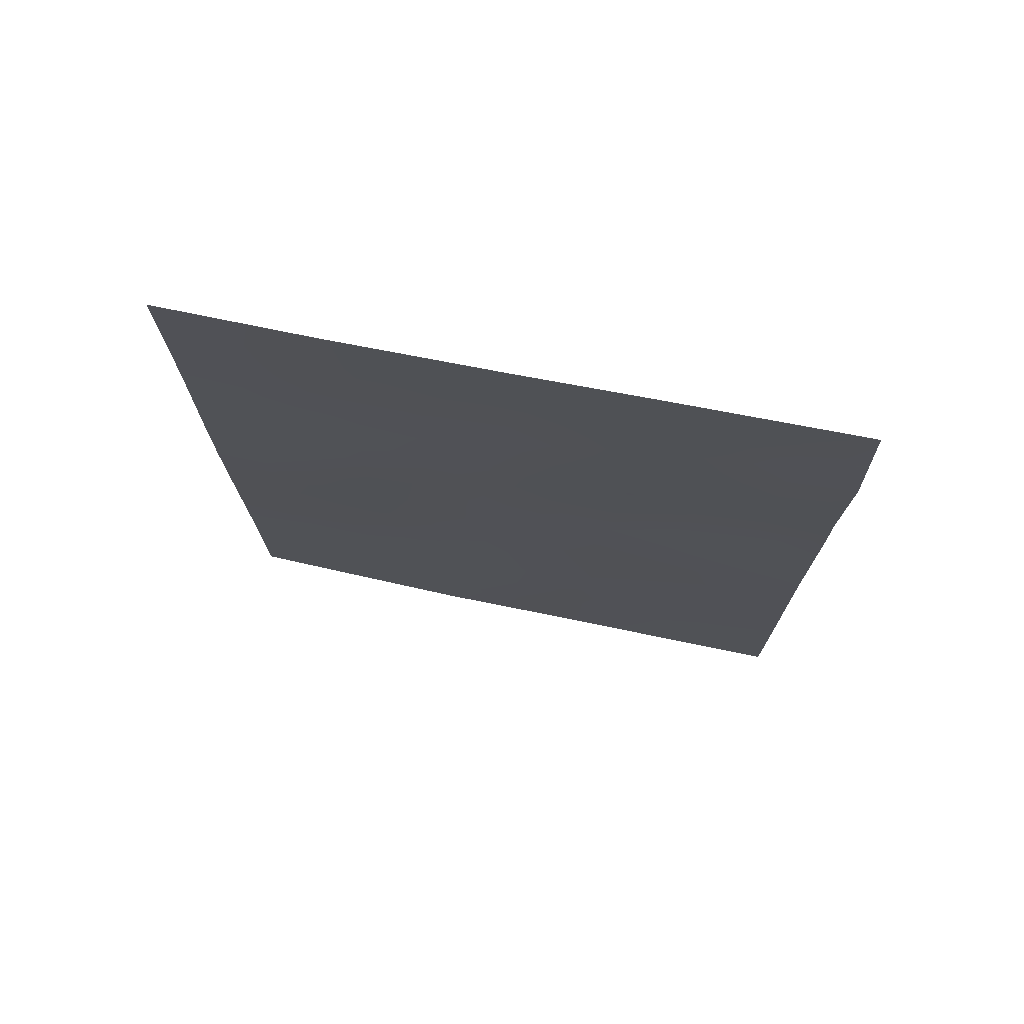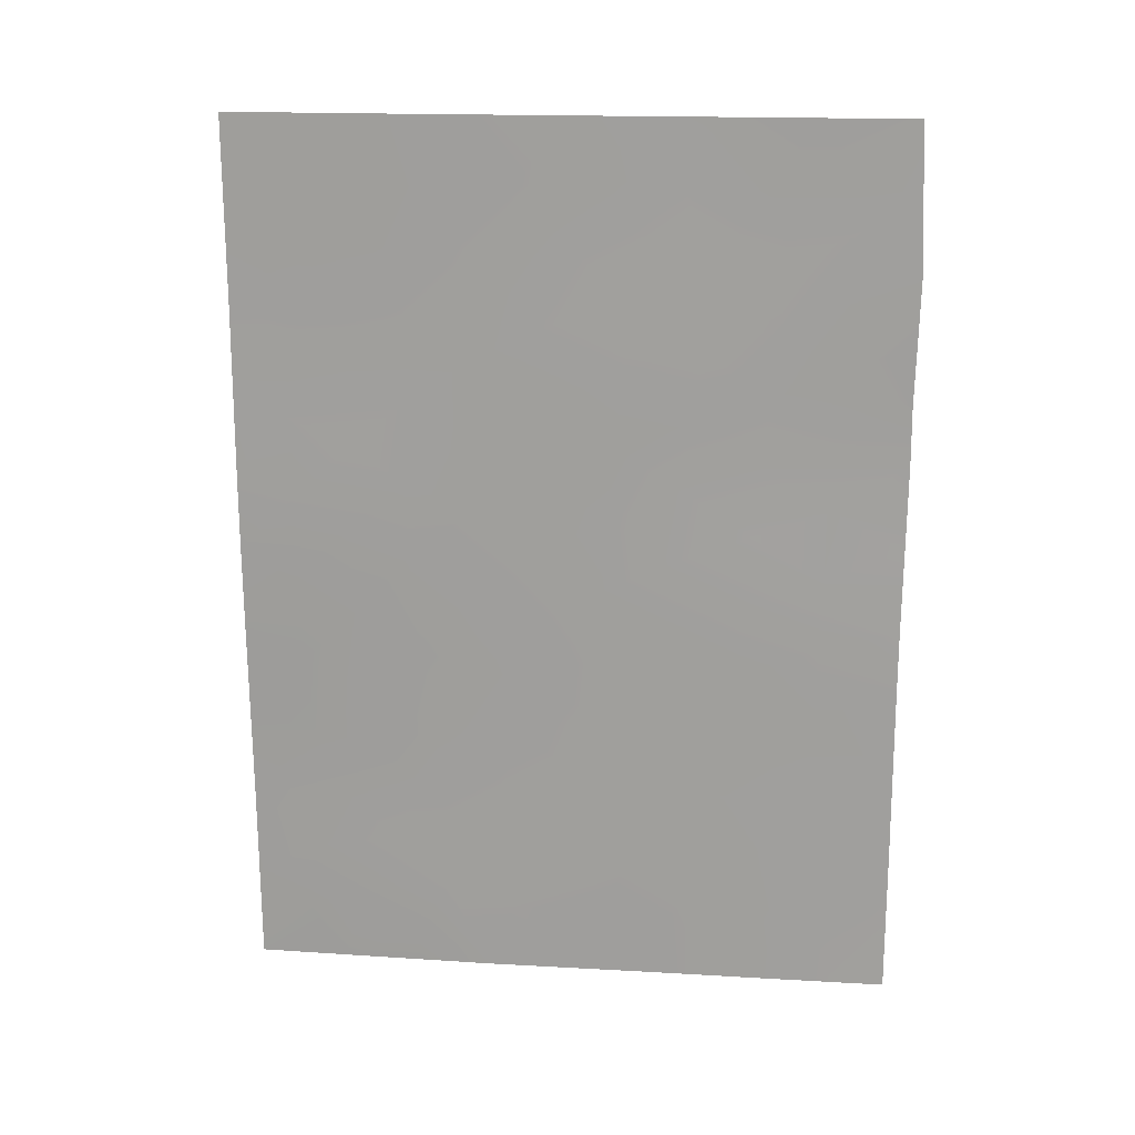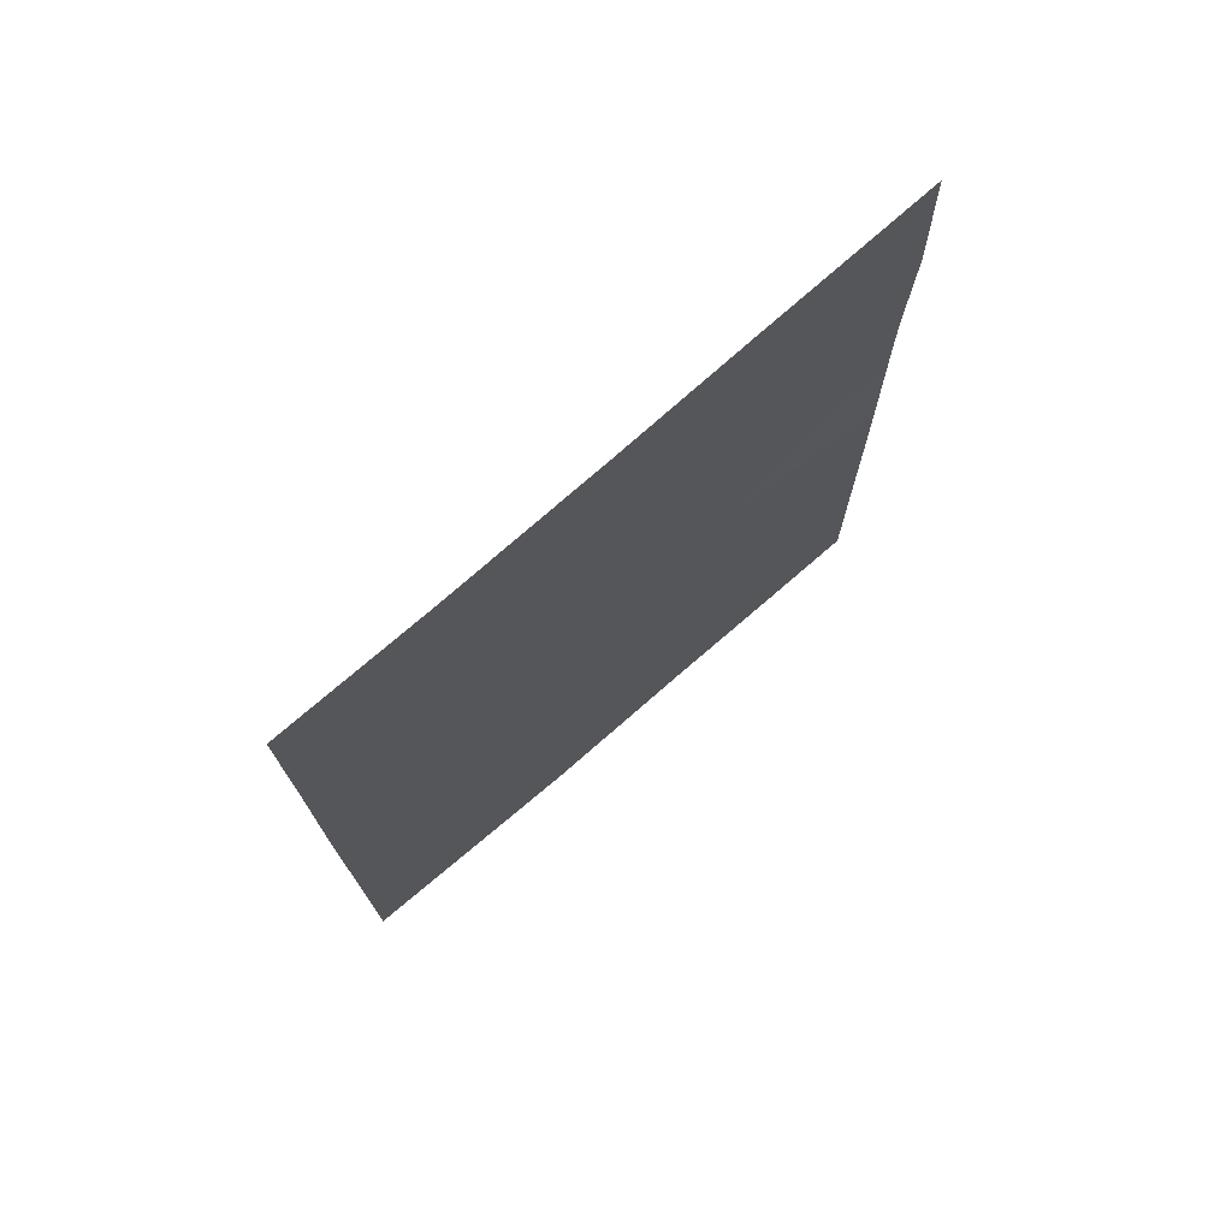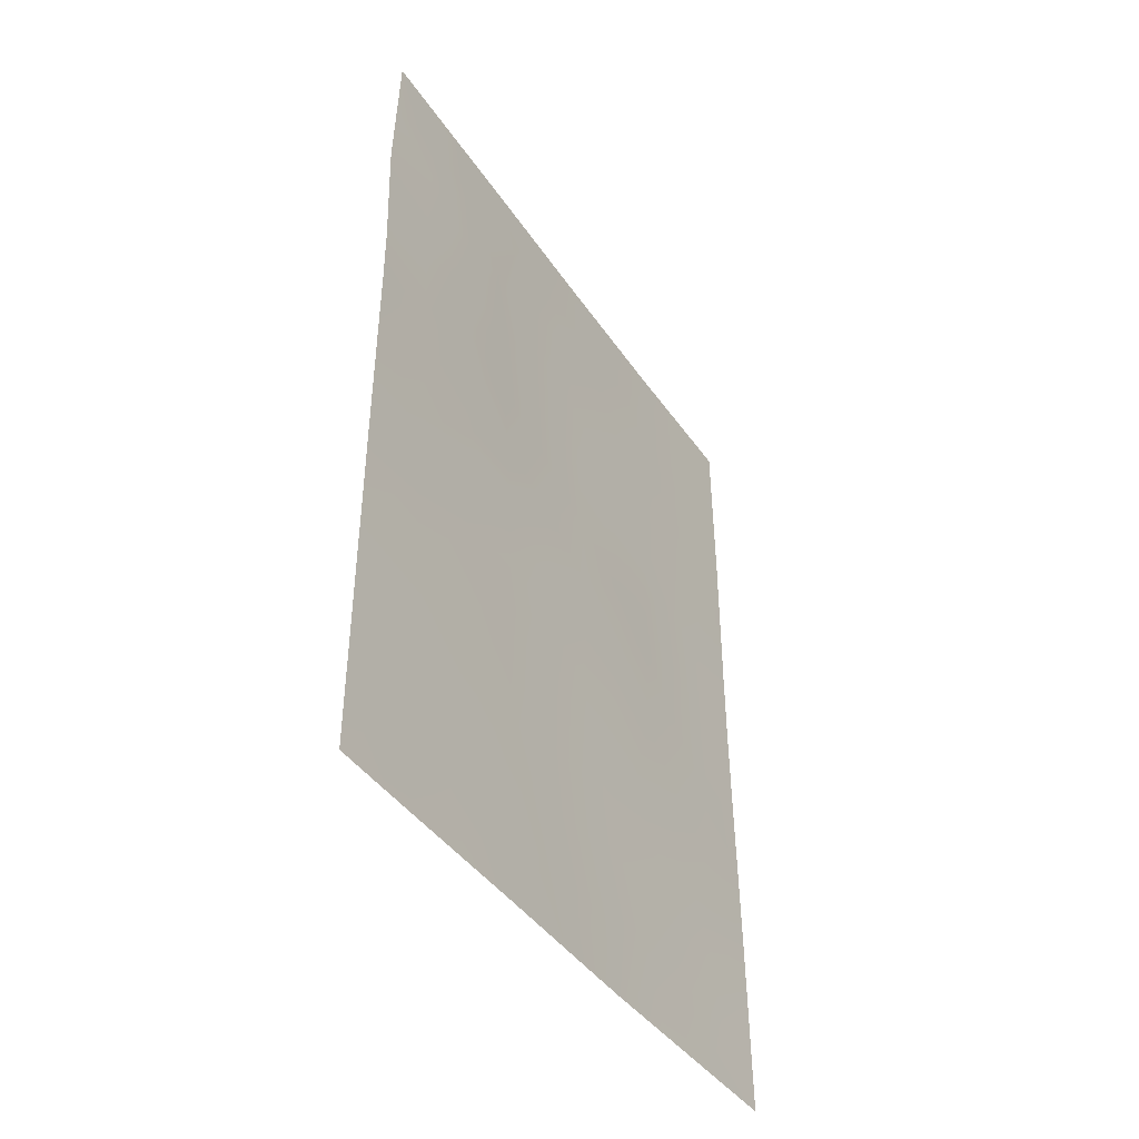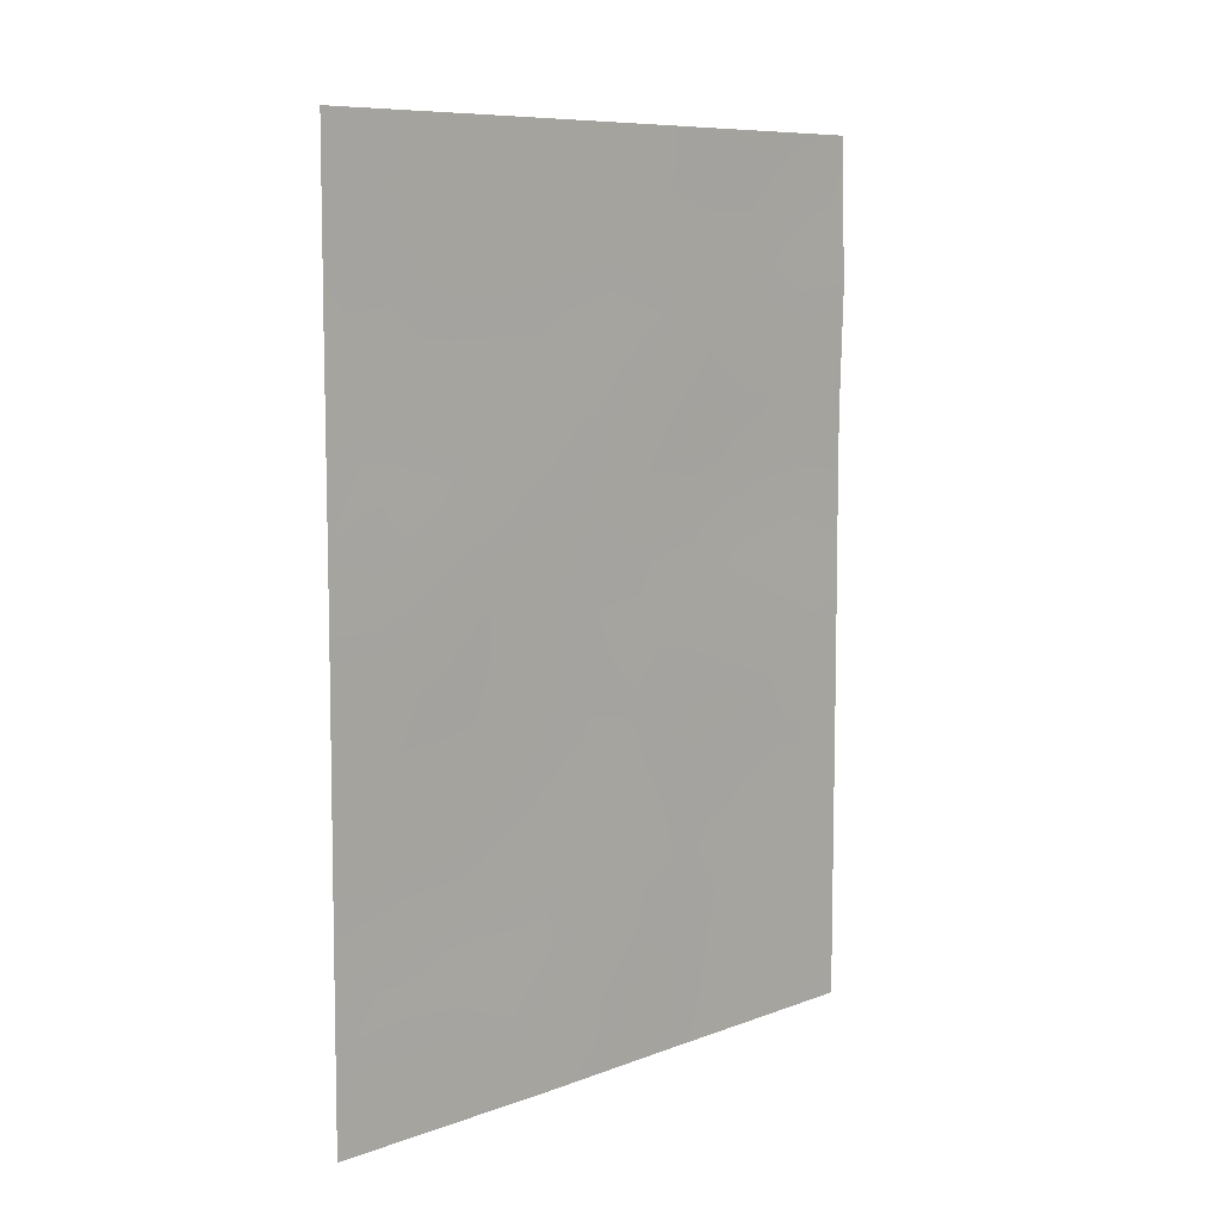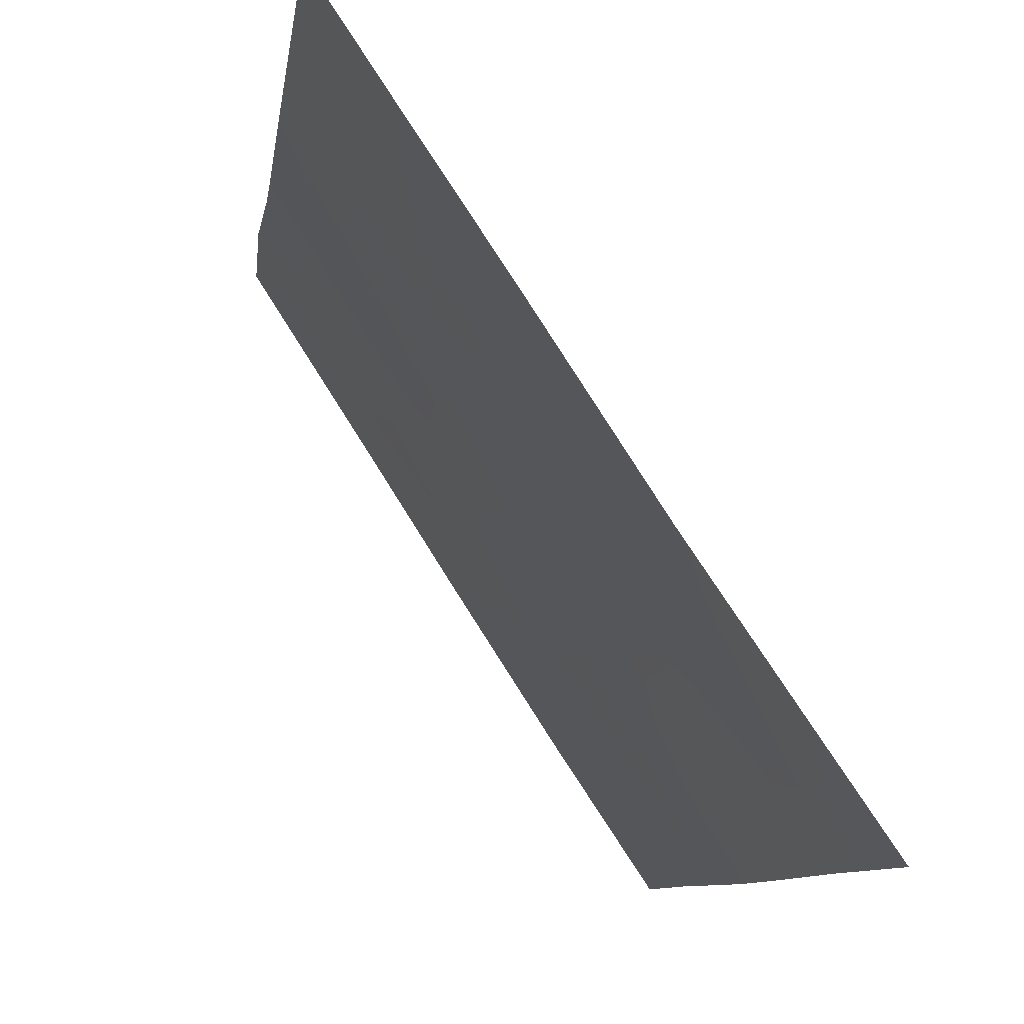
<metadata>
{"format":"obj","ext":"obj","renderer":"f3d","projection":"perspective","resolution":1024,"background":"white","views":[{"elev":73.5,"azim":68.1,"up":"+Z"},{"elev":17.4,"azim":63.0,"up":"+Z"},{"elev":73.9,"azim":15.4,"up":"+Z"},{"elev":-42.6,"azim":178.3,"up":"+Z"},{"elev":8.7,"azim":11.2,"up":"+Z"},{"elev":-7.9,"azim":173.0,"up":"+Y"}]}
</metadata>
<code>
v -83.49 42.79 38
v -82.57 44.15 44.68
v -83.51 42.69 48.03
v -83.55 42.64 45.79
v -82.45 44.31 46.68
v -80.43 47.46 50
v -81.43 45.92 49.06
v -80.41 47.45 42.41
v -80.41 47.45 39.93
v -81.58 45.67 41.62
v -82.69 43.99 40.81
v -85.33 39.95 47.55
v -82.89 43.62 50
v -81.84 45.26 50
v -84.14 41.69 50
v -85.34 39.98 42.89
v -85.33 39.96 44.13
v -84.37 41.45 42.14
v -81.21 46.24 38
v -81.33 46.06 40.02
v -85.33 39.95 45.23
v -85.32 39.93 50
v -85.37 40.02 40.54
v -85.38 40.04 38
v -84.69 41.04 38
v -80.38 47.52 47.98
v -80.41 47.44 38
v -82.33 44.5 48.5
v -80.41 47.45 43.23
v -81.46 45.89 45.45
v -82.19 44.77 38
v -80.42 47.49 46.32
v -83.51 42.73 42.47
v -82.62 44.07 42.75
v -80.42 47.5 45.53
v -83.29 43.09 38.93
v -81.55 45.7 43.55
v -83.6 42.58 43.53
v -84.49 41.22 46.64
v -84.46 41.35 39.05
v -84.01 42.02 40.68
v -81.37 46.01 47.33
v -83.07 43.38 45.24
v -82.51 44.23 45.68
v -83.01 43.46 46.28
v -81.14 46.36 50
v -80.87 46.79 49.33
v -80.41 47.45 41.17
v -81 46.55 41.95
v -81.11 46.38 40.93
v -81 46.55 42.95
v -82.94 43.6 39.9
v -82.37 44.47 39.82
v -81.85 45.27 39.86
v -83.52 42.66 50
v -83.82 42.2 49.07
v -83.2 43.15 49.09
v -84.49 41.21 47.53
v -84.92 40.58 43.7
v -84.89 40.66 42.53
v -84.47 41.27 43.26
v -81.67 45.54 40.73
v -82.14 44.82 41.28
v -80.82 46.83 40.21
v -81.44 45.89 39
v -85.33 39.95 46.39
v -84.92 40.58 45.97
v -84.92 40.54 49.22
v -85.33 39.94 48.78
v -80.9 46.75 48.53
v -80.41 47.49 48.99
v -80.41 47.45 38.97
v -80.81 46.84 38
v -84.09 41.92 38
v -84.02 42 38.51
v -82.06 44.92 49.17
v -82.84 43.78 38
v -82.6 44.13 38.94
v -82.03 45 38.94
v -81.29 46.14 48.14
v -80.88 46.77 47.64
v -80.4 47.51 47.15
v -80.9 46.74 46.76
v -81.42 45.95 46.39
v -80.92 46.72 45.84
v -81.7 45.5 38
v -84.04 41.89 45.14
v -84.03 41.92 46.24
v -84.49 41.21 45.57
v -84.92 40.56 44.85
v -81.82 45.3 48.14
v -82.38 44.42 47.66
v -81.9 45.18 47.03
v -83.06 43.42 42.37
v -83.11 43.32 43.17
v -82.61 44.09 43.69
v -83.11 43.32 44.18
v -83.83 42.28 39.21
v -83.59 42.63 39.96
v -84.25 41.66 39.89
v -84.63 41.1 40.6
v -84.32 41.54 41.31
v -84.84 40.77 41.46
v -83.59 42.59 44.7
v -80.42 47.48 44.38
v -80.95 46.67 44.89
v -85.36 40 41.72
v -82.09 44.87 43.16
v -82.11 44.86 42.21
v -81.56 45.69 42.59
v -83.2 43.21 41.62
v -82.65 44.03 41.84
v -82.61 44.06 49.19
v -82.84 43.72 48.29
v -84.42 41.3 49.12
v -84.16 41.7 48.22
v -84.04 41.9 44.09
v -84.73 40.81 50
v -81.51 45.78 44.5
v -82.02 45.01 45.09
v -82.06 44.91 44.13
v -84.03 41.91 47.28
v -83.52 42.68 46.86
v -84.97 40.62 38.79
v -82.96 43.53 47.31
v -83.38 42.96 40.76
v -82.37 44.44 50
v -81.95 45.1 46.06
v -84.87 40.75 39.71
v -83.82 42.28 41.6
v -83.99 42.01 42.73
v -85.38 40.03 39.27
v -84.49 41.2 44.45
v -84.78 40.77 48.23
v -82.14 44.82 40.51
v -80.99 46.58 43.91
v -84.9 40.6 47.11
v -80.81 46.84 39.33
v -80.91 46.69 38.58
f 43 44 45
f 46 7 47
f 48 49 50
f 52 53 11
f 55 56 57
f 59 60 61
f 54 62 135
f 66 67 137
f 134 68 69
f 47 70 71
f 74 1 75
f 7 76 91
f 70 80 81
f 82 81 83
f 84 85 83
f 86 65 79
f 87 88 89
f 51 29 136
f 92 93 91
f 33 94 95
f 96 97 95
f 98 99 100
f 101 102 103
f 43 104 97
f 105 35 106
f 107 103 60
f 108 109 110
f 111 112 94
f 113 57 114
f 115 116 56
f 115 118 68
f 119 120 121
f 122 88 123
f 24 25 124
f 92 114 125
f 58 122 116
f 126 99 52
f 127 113 76
f 125 123 45
f 120 128 44
f 93 128 84
f 67 90 89
f 129 100 101
f 75 1 98
f 130 126 111
f 51 110 49
f 121 96 108
f 109 112 63
f 106 119 136
f 102 130 18
f 124 129 132
f 20 50 62
f 4 43 45
f 43 2 44
f 45 44 5
f 6 46 47
f 46 14 7
f 9 48 64
f 48 8 49
f 50 49 10
f 8 29 51
f 51 136 37
f 13 55 57
f 55 15 56
f 57 56 3
f 137 39 58
f 133 59 61
f 59 16 60
f 61 60 18
f 11 53 135
f 54 20 62
f 63 62 10
f 19 139 65
f 65 138 20
f 12 66 137
f 66 21 67
f 137 67 39
f 12 134 69
f 69 68 22
f 6 47 71
f 47 7 70
f 71 70 26
f 27 72 73
f 72 9 138
f 25 75 40
f 75 25 74
f 7 14 76
f 91 76 28
f 1 77 36
f 77 31 78
f 78 53 52
f 26 70 81
f 81 80 42
f 32 82 83
f 82 26 81
f 83 81 42
f 42 84 83
f 84 30 85
f 83 85 32
f 31 86 79
f 86 19 65
f 79 65 54
f 87 4 88
f 89 88 39
f 21 17 90
f 59 90 17
f 90 59 133
f 59 17 16
f 42 80 91
f 80 7 91
f 28 92 91
f 92 5 93
f 91 93 42
f 38 33 95
f 95 94 34
f 34 96 95
f 96 2 97
f 95 97 38
f 85 35 32
f 40 98 100
f 98 36 99
f 100 99 41
f 23 101 103
f 101 41 102
f 103 102 18
f 2 43 97
f 43 4 104
f 97 104 38
f 29 105 136
f 106 136 105
f 35 85 106
f 85 30 106
f 16 107 60
f 107 23 103
f 60 103 18
f 37 108 110
f 108 34 109
f 110 109 10
f 33 111 94
f 111 11 112
f 94 112 34
f 28 113 114
f 113 13 57
f 114 57 3
f 15 115 56
f 56 116 3
f 38 104 117
f 104 4 87
f 115 15 118
f 68 118 22
f 37 119 121
f 119 30 120
f 121 120 2
f 3 122 123
f 122 39 88
f 123 88 4
f 124 25 40
f 5 92 125
f 92 28 114
f 125 114 3
f 115 134 116
f 58 39 122
f 116 122 3
f 11 126 52
f 126 41 99
f 52 99 36
f 14 127 76
f 127 13 113
f 76 113 28
f 5 125 45
f 125 3 123
f 45 123 4
f 2 120 44
f 120 30 128
f 44 128 5
f 42 93 84
f 93 5 128
f 84 128 30
f 39 67 89
f 67 21 90
f 89 90 133
f 23 129 101
f 129 40 100
f 101 100 41
f 40 75 98
f 98 1 36
f 33 130 111
f 130 41 126
f 111 126 11
f 8 51 49
f 51 37 110
f 49 110 10
f 37 121 108
f 121 2 96
f 108 96 34
f 10 109 63
f 109 34 112
f 63 112 11
f 106 30 119
f 102 41 130
f 117 133 61
f 131 61 18
f 38 131 33
f 24 124 132
f 124 40 129
f 132 129 23
f 20 64 50
f 62 50 10
f 79 53 78
f 64 48 50
f 134 12 137
f 70 7 80
f 31 79 78
f 79 54 53
f 78 52 36
f 133 87 89
f 138 64 20
f 54 65 20
f 134 115 68
f 134 58 116
f 135 62 63
f 11 135 63
f 136 119 37
f 54 135 53
f 134 137 58
f 131 18 130
f 73 72 139
f 131 130 33
f 138 9 64
f 117 61 131
f 38 117 131
f 139 138 65
f 138 139 72
f 73 139 19
f 117 104 87
f 117 87 133
f 77 78 36

</code>
